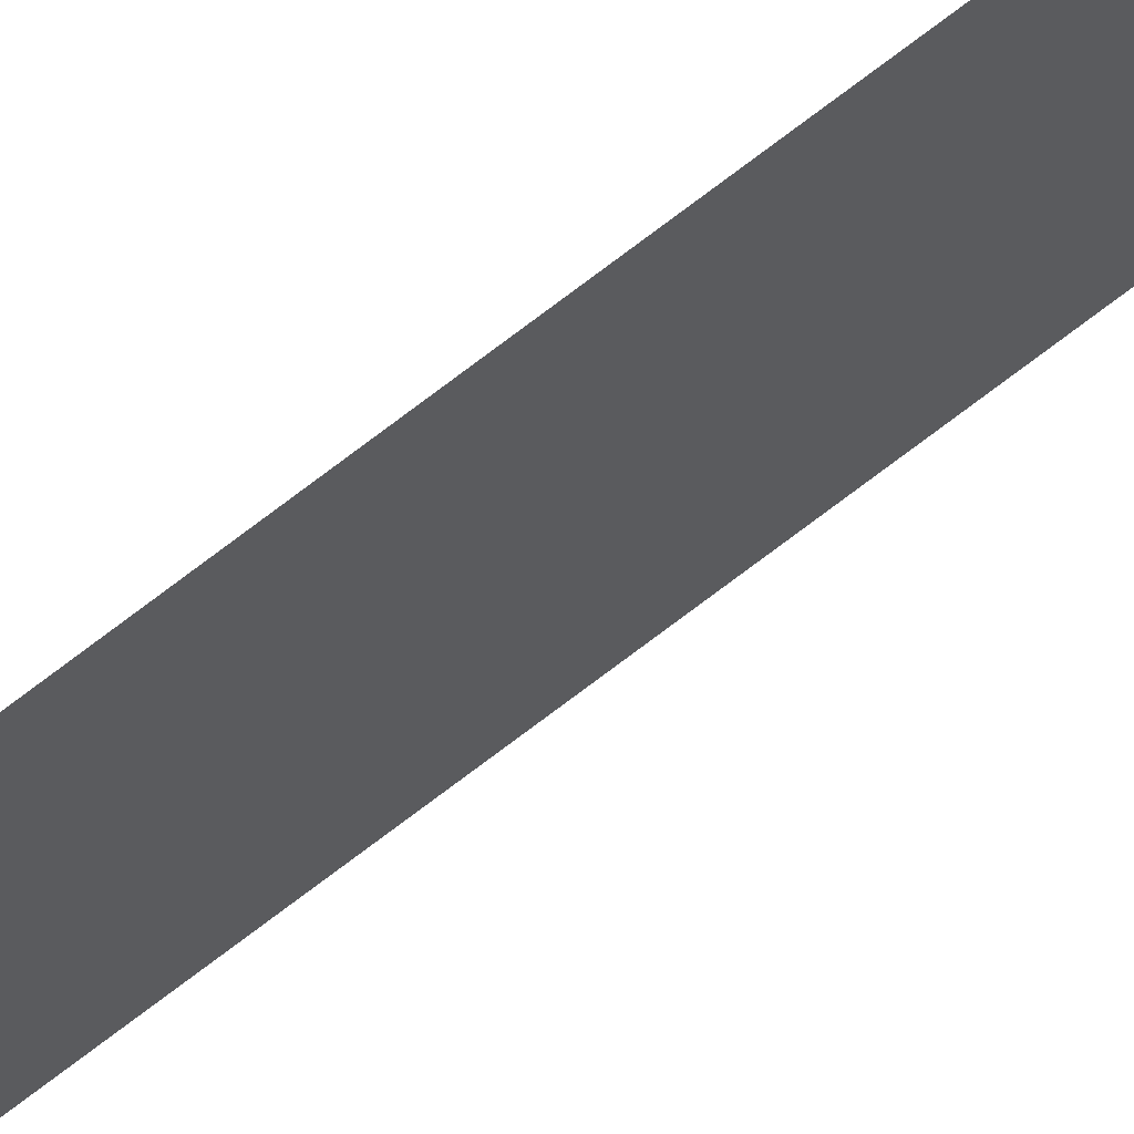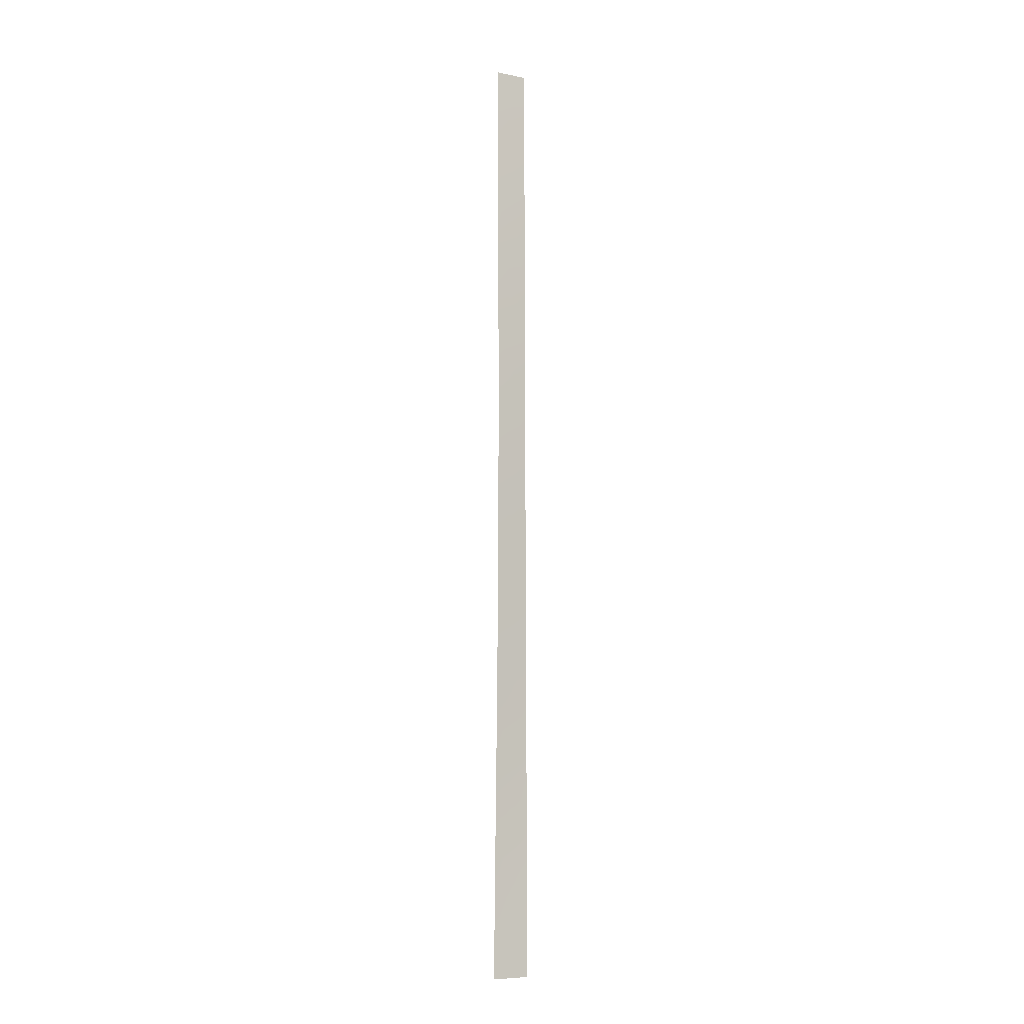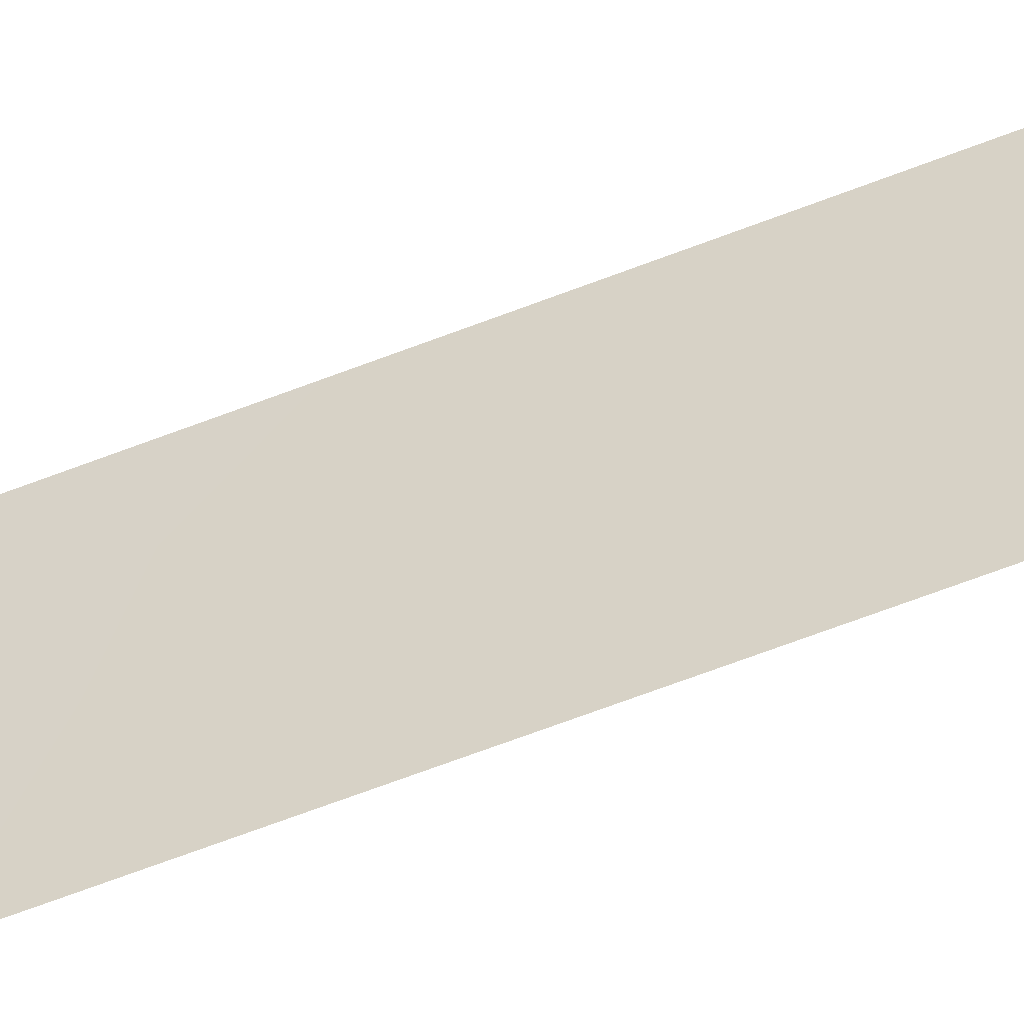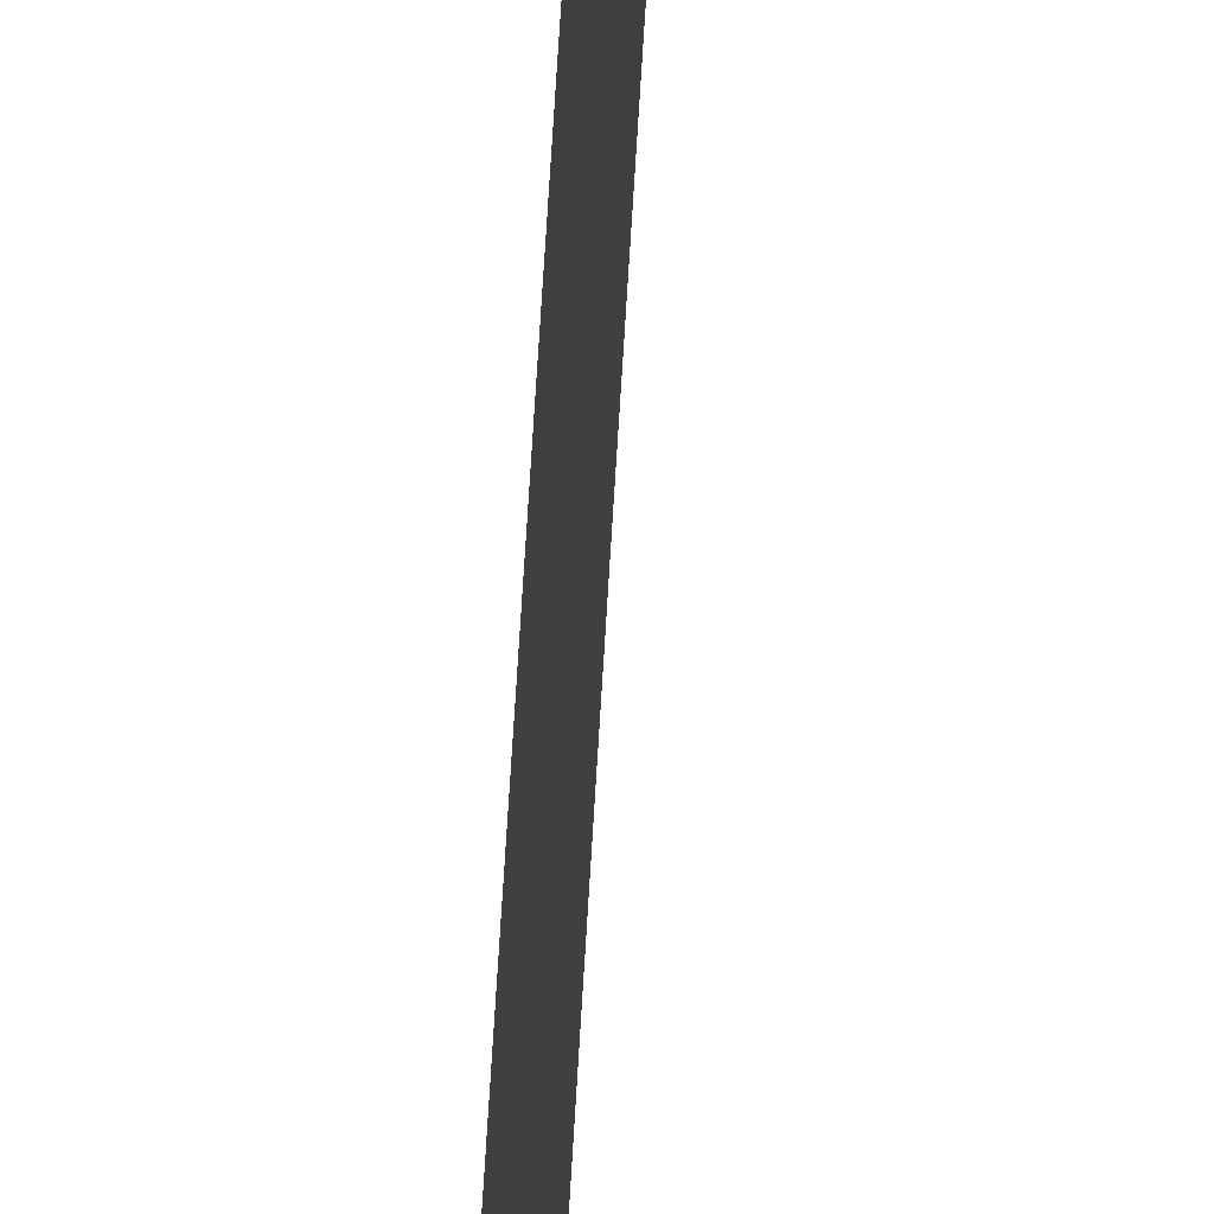
<metadata>
{"format":"obj","ext":"obj","renderer":"f3d","projection":"perspective","resolution":1024,"background":"white","views":[{"elev":42.2,"azim":-138.0,"up":"+Z"},{"elev":-7.6,"azim":46.5,"up":"+Y"},{"elev":-55.2,"azim":-66.8,"up":"+Z"},{"elev":65.8,"azim":-176.9,"up":"+Z"}]}
</metadata>
<code>
v 117.6 19.4 98.53
v 118.1 41.5 96.65
v 118.1 42.9 96.66
v 118 23.23 96.53
v 117.7 12.05 98.19
v 117.4 20.62 100
v 117.4 13.21 100
v 117.4 15.36 100
v 118 19.06 96.52
v 117.3 32.44 100
v 117.7 42.2 98.29
v 117.4 10.57 100
v 116.9 -43.11 100
v 117.2 -23.65 100
v 118 28.89 96.57
v 117.3 26.68 100
v 117.5 -26.19 97.6
v 117.3 -50 97.68
v 117.7 -48.99 95.99
v 117.7 -42.63 96.07
v 117.7 -50 95.98
v 116.8 -45.53 100
v 116.8 -50 100
v 116.8 -48.01 100
v 117.4 -5.824 100
v 117.4 -3.715 100
v 117.9 -7.972 96.31
v 117.2 -17.89 100
v 117.5 -15.2 98.38
v 117.6 5.22 98.67
v 117.1 -26.15 100
v 117.8 -34.2 96.1
v 117 -32.51 100
v 117.4 7.318 100
v 117.6 8.73 98.75
v 117.9 -1.256 96.37
v 117.9 0.9085 96.39
v 118.1 50 96.66
v 117.1 -30.68 100
v 117.3 -15.55 100
v 117.8 -31.68 96.12
v 117.8 -29.5 96.13
v 118 14.74 96.48
v 117.4 4.944 100
v 117.3 -13.27 100
v 117.9 6.689 96.43
v 117.3 45.16 100
v 117.2 50 100
v 118.1 48.34 96.67
v 118.1 37.31 96.63
v 118 21.12 96.53
v 117.3 -9.265 100
v 117.5 -30.3 97.85
v 117.8 -21.02 96.2
v 117.9 -11.52 96.28
v 117.3 -27.37 98.76
v 117.3 43.12 100
v 117.6 -0.6005 98.18
v 117.7 40.41 98.03
v 117.6 -10.31 98.19
v 117.7 36.66 98.31
v 117.6 31.22 98.61
v 117.4 18.43 100
v 118 27.49 96.57
v 117.8 -14.73 96.25
v 117.9 5.628 96.42
v 117.6 25.51 98.57
v 117.3 28.21 100
v 117.7 29.29 98.13
v 117.7 -40.69 96.08
v 117.7 -47.3 96.02
v 117.3 -45.1 97.91
v 118 25.26 96.55
v 117.6 -4.778 98.05
v 117.5 -11.95 98.46
v 117.7 27.04 98.13
v 117.8 -18.72 96.22
v 117.7 10.15 97.93
v 117.7 -36.15 96.1
v 116.9 -39.3 100
v 117.3 30.22 100
v 117.7 -44.83 96.05
v 118 31.04 96.58
v 117.2 -21.73 100
v 117 -34.69 100
v 117.5 -24.08 97.88
v 117.8 -16.73 96.23
v 117.3 -11.51 100
v 117.9 3.114 96.41
v 118 33.64 96.61
v 117.7 32.87 98.31
v 118 13.41 96.48
v 117.1 -28.81 100
v 117.3 -32.08 98.44
v 117.8 -27.41 96.14
v 117.3 -25.45 98.89
v 117.6 -19.46 97.67
v 117 -37.07 100
v 117.4 9.062 100
v 118 11.01 96.46
v 117.7 14.06 98.03
v 117.7 -38.09 96.09
v 117.4 -37.7 98.01
v 117.7 1.689 98.18
v 117.4 0.426 100
v 117.9 8.462 96.44
v 117.5 -33.79 97.27
v 117.7 34.77 98.31
v 117.2 48.65 100
v 118.1 39.81 96.64
v 118.1 44.62 96.66
v 117.3 38.14 100
v 117.7 38.75 98.3
v 117.5 50 98.9
v 117.7 48.47 98.35
v 117.2 46.87 100
v 117.7 46.72 98.27
v 117.4 2.997 100
v 118 16.62 96.5
v 117.7 15.88 98.02
v 118 35.54 96.62
v 117.4 -2.092 100
v 117.4 24.63 100
v 117.3 40.68 100
v 117.8 -24.98 96.16
v 117.4 -28.86 98.32
v 117.8 -22.69 96.18
v 117.6 -8.467 98.2
v 117.4 -19.83 99.11
v 117.9 -9.458 96.3
v 117.9 -3.541 96.35
v 117.2 -20.09 100
v 117.3 35.91 100
v 117.5 15.11 99.13
v 117.3 34.12 100
v 117.8 -13.12 96.27
v 117.9 -6.06 96.33
v 117.6 -6.731 98.19
v 118.1 46.48 96.67
v 117.7 17.69 98.25
v 117.4 16.84 100
v 117.3 -7.301 100
v 117.8 20.97 97.73
v 117.4 22.41 100
v 116.9 -41.17 100
v 117.3 -35.41 98.41
v 117.5 -43.02 97.07
v 117.7 23.78 98.33
v 117.7 44.55 98.09
v 117.2 -48.77 98.31
v 117.3 -41.62 98.34
v 117.6 -13.31 97.68
v 117.4 -46.58 97.41
v 117.6 -2.715 98.09
v 117.7 3.711 97.86
v 117.7 6.859 97.79
v 117.3 -39.75 97.96
v 117.7 -17.08 97.29
v 117.7 22.18 98.47
v 117.4 -17.56 98.81
v 117.5 -21.85 98.27
v 117.2 -33.57 98.98
v 117.2 -43.62 98.63
v 117.1 -46.92 98.7
v 117.5 -48.3 97.05
f 68 69 76
f 77 54 97
f 49 115 38
f 69 81 62
f 83 69 62
f 150 24 164
f 98 146 103
f 100 106 78
f 105 104 58
f 12 7 5
f 124 59 113
f 127 86 161
f 53 94 39
f 17 56 96
f 130 60 128
f 94 53 41
f 91 135 108
f 152 65 29
f 117 139 149
f 113 61 112
f 120 141 140
f 143 1 6
f 137 138 74
f 1 63 6
f 3 2 11
f 64 73 76
f 5 100 78
f 65 87 158
f 66 89 155
f 68 81 69
f 10 91 62
f 71 19 165
f 21 18 19
f 80 103 157
f 23 150 18
f 73 4 148
f 25 26 74
f 12 78 35
f 80 98 103
f 62 81 10
f 82 71 153
f 83 15 69
f 91 83 62
f 132 129 84
f 53 42 41
f 85 33 162
f 17 86 125
f 28 40 160
f 87 77 158
f 52 60 88
f 88 75 45
f 144 148 159
f 89 37 104
f 136 152 55
f 90 83 91
f 43 92 101
f 92 100 5
f 56 93 31
f 95 42 53
f 14 96 31
f 98 85 146
f 99 35 34
f 66 30 156
f 7 101 5
f 102 70 157
f 105 118 104
f 46 66 156
f 106 46 156
f 67 73 148
f 41 32 107
f 123 67 148
f 109 48 114
f 7 134 101
f 134 7 8
f 68 76 16
f 97 129 160
f 110 50 113
f 111 3 149
f 112 124 113
f 59 2 110
f 115 109 114
f 115 114 38
f 47 149 57
f 47 116 117
f 116 109 115
f 116 115 117
f 115 49 117
f 15 64 69
f 118 44 30
f 101 134 120
f 50 121 61
f 121 90 108
f 9 143 51
f 9 119 140
f 122 105 58
f 67 123 16
f 67 16 76
f 124 57 11
f 64 76 69
f 125 95 17
f 75 88 60
f 124 11 59
f 93 126 39
f 54 127 161
f 127 125 86
f 52 128 60
f 86 14 161
f 45 29 40
f 60 55 75
f 14 86 96
f 96 86 17
f 39 94 33
f 126 53 39
f 93 56 126
f 56 17 95
f 56 95 126
f 96 56 31
f 130 55 60
f 131 137 74
f 132 28 129
f 133 112 61
f 30 66 155
f 91 10 135
f 108 135 133
f 45 152 29
f 29 65 158
f 65 152 136
f 55 152 75
f 61 121 108
f 137 27 138
f 149 47 117
f 61 113 50
f 117 49 139
f 149 139 111
f 133 61 108
f 122 154 26
f 108 90 91
f 140 119 120
f 36 58 37
f 1 140 63
f 120 134 141
f 134 8 141
f 140 141 63
f 9 140 1
f 128 52 142
f 148 144 123
f 159 143 6
f 130 128 27
f 58 104 37
f 144 159 6
f 80 157 145
f 145 151 13
f 145 157 151
f 138 27 128
f 79 102 103
f 107 32 79
f 89 104 155
f 101 92 5
f 34 35 156
f 95 53 126
f 138 128 142
f 138 142 25
f 120 43 101
f 74 26 154
f 146 107 79
f 138 25 74
f 43 120 119
f 51 143 4
f 157 70 151
f 156 35 106
f 9 1 143
f 148 4 159
f 103 102 157
f 118 30 155
f 104 118 155
f 103 146 79
f 30 34 156
f 20 147 70
f 30 44 34
f 147 20 82
f 35 99 12
f 78 106 35
f 13 151 163
f 5 78 12
f 72 147 82
f 110 113 59
f 147 151 70
f 11 2 59
f 75 152 45
f 57 149 11
f 154 122 58
f 161 84 129
f 131 154 36
f 36 154 58
f 146 85 162
f 131 74 154
f 11 149 3
f 129 97 161
f 160 40 29
f 158 77 97
f 158 160 29
f 97 160 158
f 143 159 4
f 153 71 165
f 160 129 28
f 72 22 163
f 97 54 161
f 84 161 14
f 76 73 67
f 82 153 72
f 162 33 94
f 72 164 22
f 163 151 147
f 107 162 94
f 162 107 146
f 107 94 41
f 163 22 13
f 147 72 163
f 165 164 153
f 164 24 22
f 153 164 72
f 24 150 23
f 165 19 18
f 164 165 150
f 150 165 18

</code>
